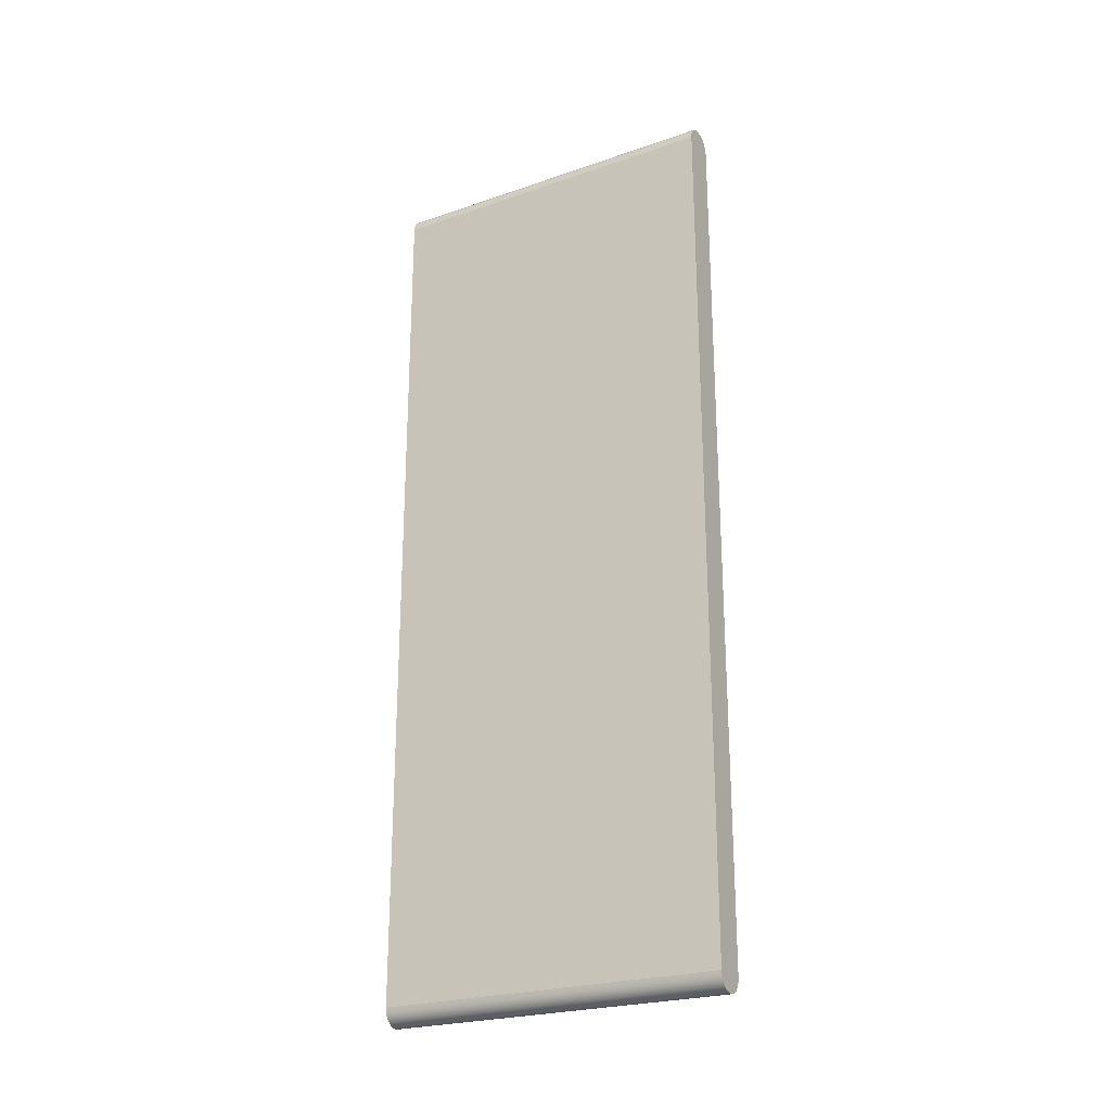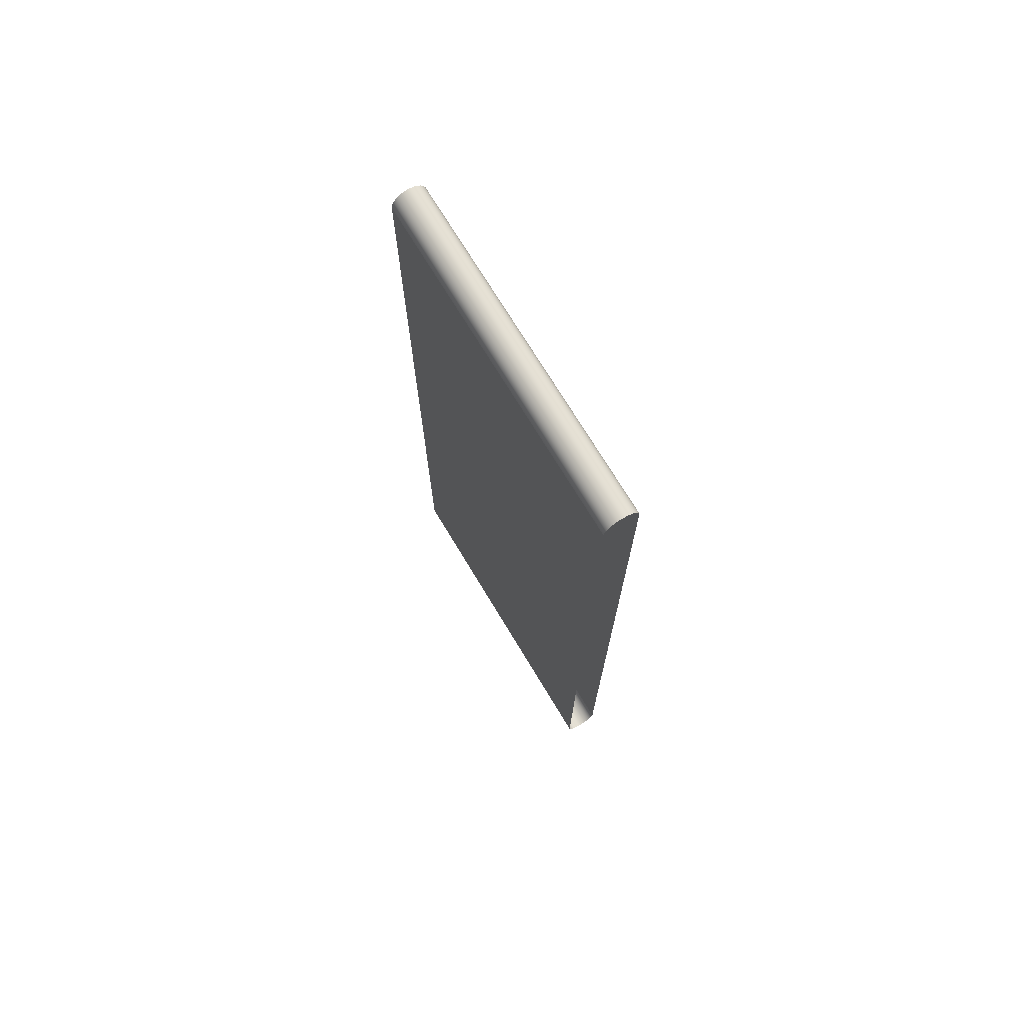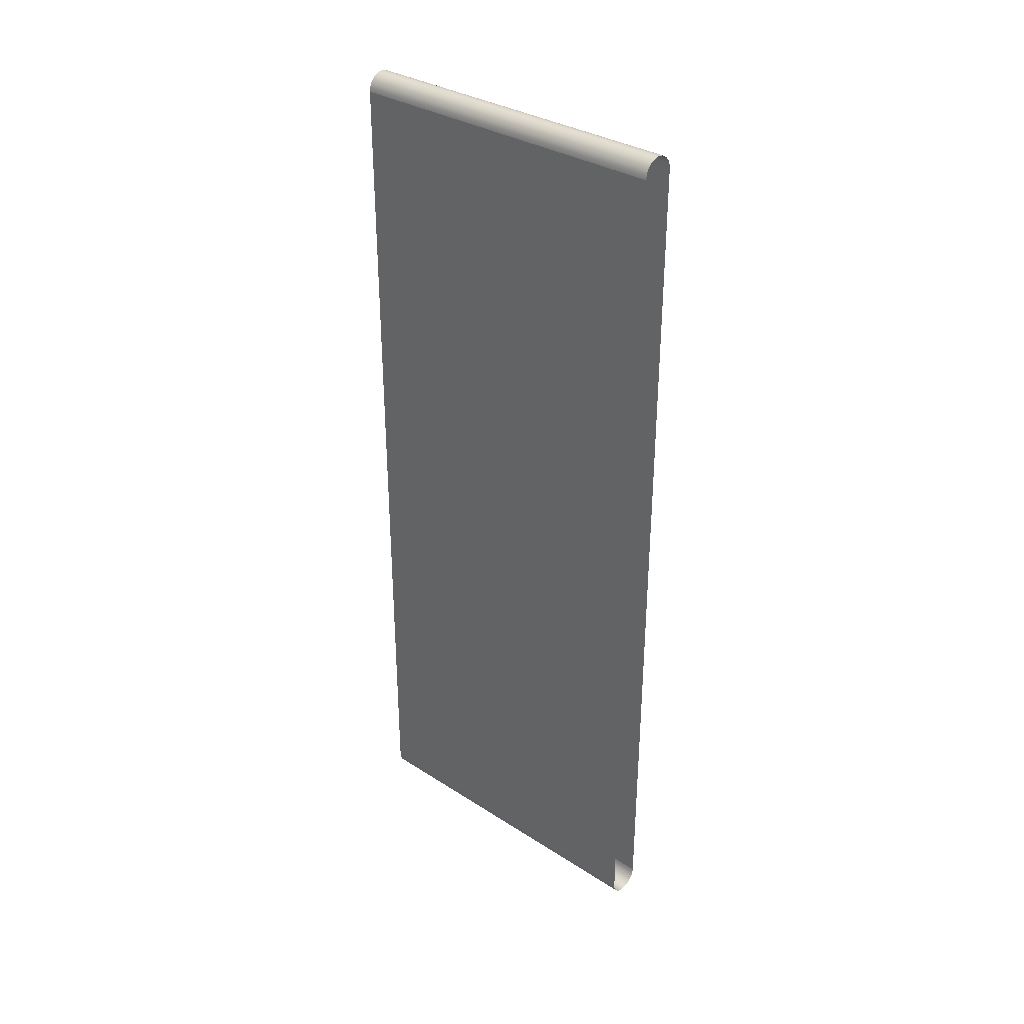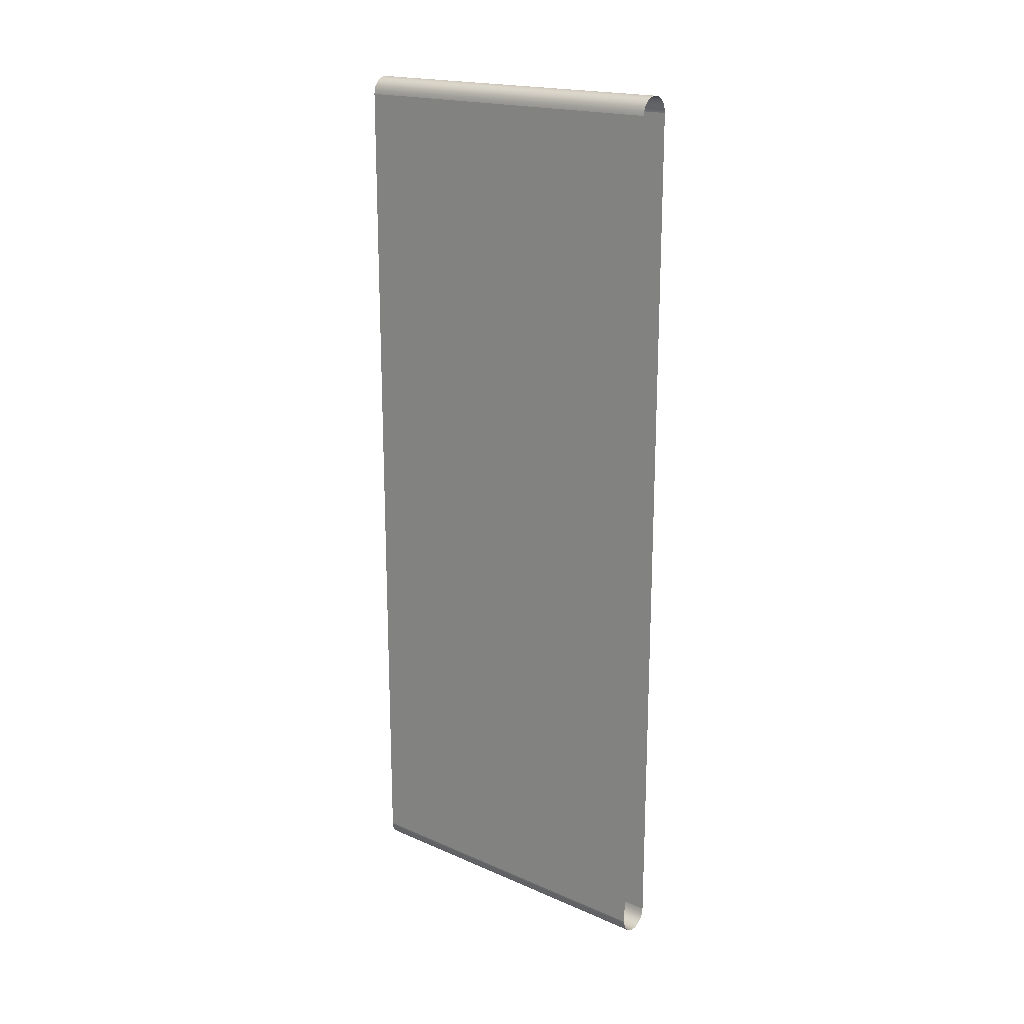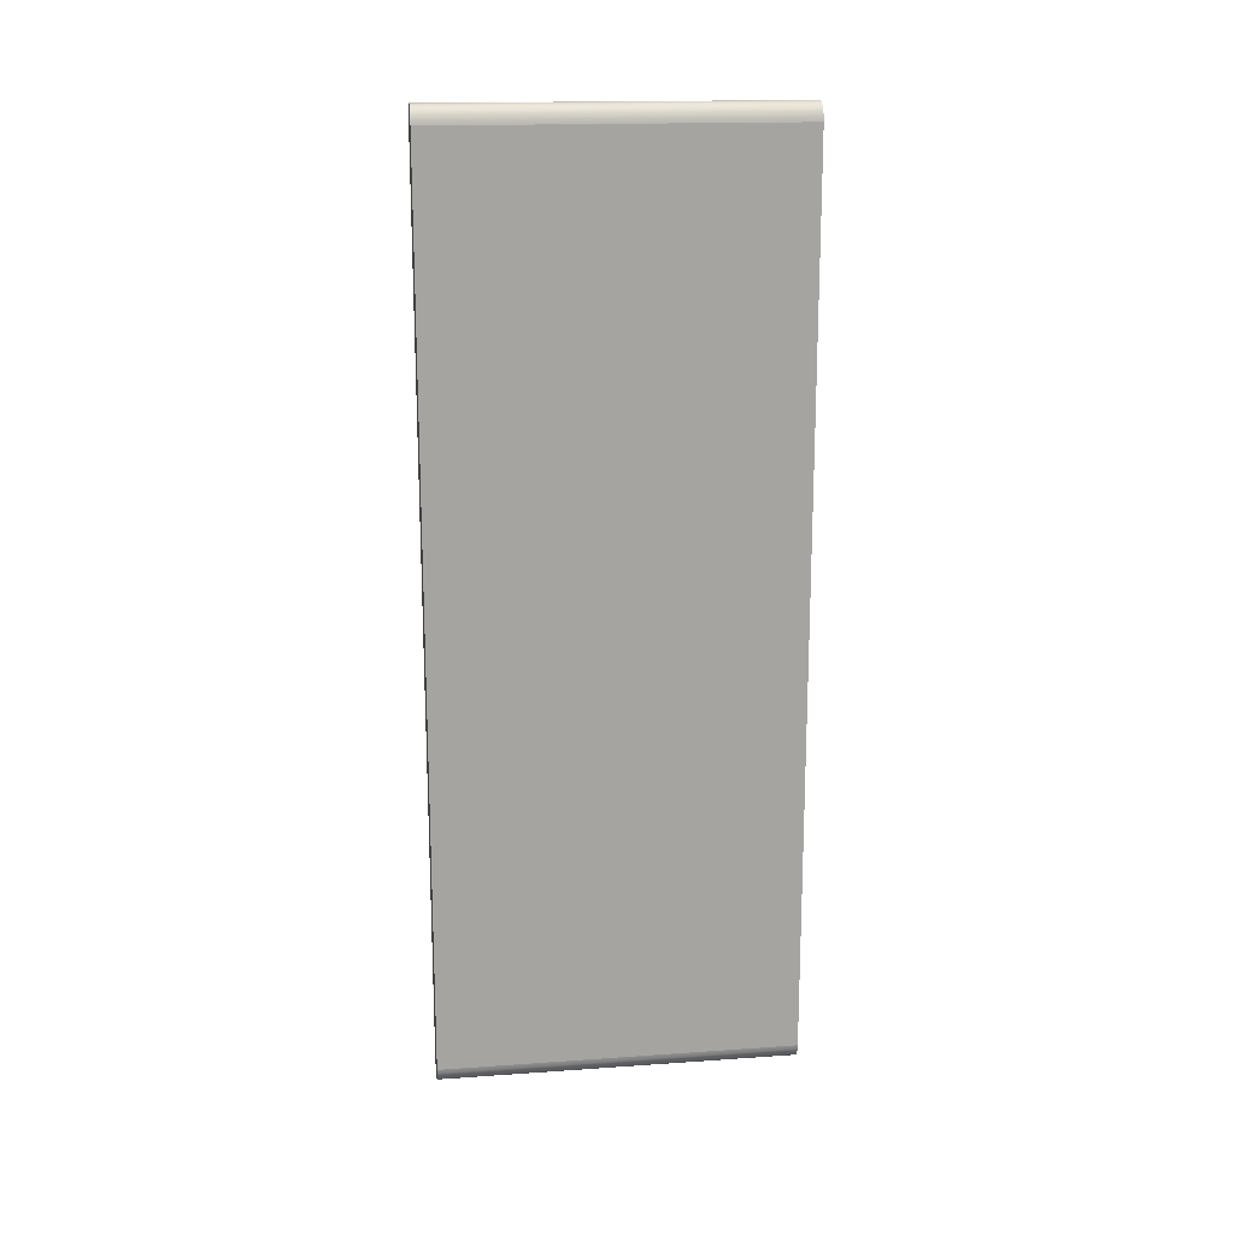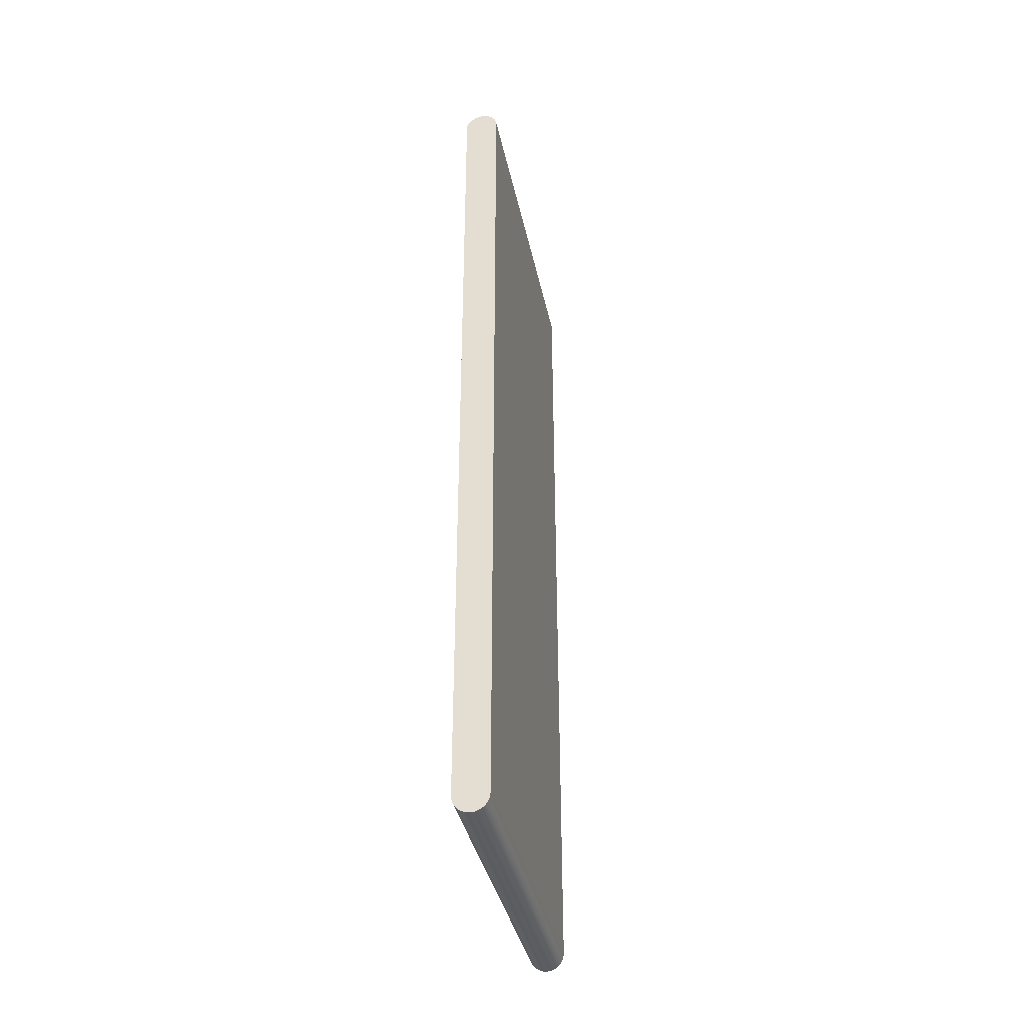
<metadata>
{"format":"obj","ext":"obj","renderer":"f3d","projection":"perspective","resolution":1024,"background":"white","views":[{"elev":-24.1,"azim":119.7,"up":"+Y"},{"elev":72.4,"azim":-31.1,"up":"+Y"},{"elev":33.1,"azim":-48.6,"up":"+Y"},{"elev":18.9,"azim":-50.7,"up":"+Y"},{"elev":17.0,"azim":-97.9,"up":"+Y"},{"elev":-37.5,"azim":-168.3,"up":"+Y"}]}
</metadata>
<code>
o #ID44
v -0.01496 -0.2805 0.5701
v -0.01496 0.2228 0.7714
v -0.01496 -0.2805 0.7714
v -0.01496 0.2228 0.5701
v -0.01496 0.2228 0.5701
v -0.01496 -0.2805 0.5701
v -0.01496 0.2228 0.7714
v -0.01496 -0.2805 0.7714
v -0.01462 -0.2831 0.7714
v -0.01496 -0.2805 0.5701
v -0.01496 -0.2805 0.7714
v -0.01462 -0.2831 0.5701
v -0.01462 -0.2831 0.5701
v -0.01462 -0.2831 0.7714
v -0.01496 -0.2805 0.5701
v -0.01496 -0.2805 0.7714
v -0.002289 -0.2902 0.5701
v -0.0075 -0.2902 0.5701
v -0.004895 -0.2906 0.5701
v 0.000138 -0.2892 0.5701
v -0.009928 -0.2892 0.5701
v 0.002223 -0.2876 0.5701
v -0.01201 -0.2876 0.5701
v 0.003823 -0.2855 0.5701
v -0.01361 -0.2855 0.5701
v 0.004829 -0.2831 0.5701
v -0.01462 -0.2831 0.5701
v 0.005172 -0.2805 0.5701
v -0.01496 -0.2805 0.5701
v 0.005172 0.2228 0.5701
v -0.01496 0.2228 0.5701
v 0.004829 0.2254 0.5701
v -0.01462 0.2254 0.5701
v 0.003823 0.2279 0.5701
v -0.01361 0.2279 0.5701
v 0.002223 0.2299 0.5701
v -0.01201 0.2299 0.5701
v 0.000138 0.2315 0.5701
v -0.009928 0.2315 0.5701
v -0.002289 0.2325 0.5701
v -0.0075 0.2325 0.5701
v -0.004895 0.2329 0.5701
v -0.004895 0.2329 0.5701
v -0.002289 0.2325 0.5701
v -0.0075 0.2325 0.5701
v -0.009928 0.2315 0.5701
v 0.000138 0.2315 0.5701
v -0.01201 0.2299 0.5701
v 0.002223 0.2299 0.5701
v -0.01361 0.2279 0.5701
v 0.003823 0.2279 0.5701
v -0.01462 0.2254 0.5701
v 0.004829 0.2254 0.5701
v -0.01496 0.2228 0.5701
v 0.005172 0.2228 0.5701
v -0.01496 -0.2805 0.5701
v 0.005172 -0.2805 0.5701
v -0.01462 -0.2831 0.5701
v 0.004829 -0.2831 0.5701
v -0.01361 -0.2855 0.5701
v 0.003823 -0.2855 0.5701
v -0.01201 -0.2876 0.5701
v 0.002223 -0.2876 0.5701
v -0.009928 -0.2892 0.5701
v 0.000138 -0.2892 0.5701
v -0.0075 -0.2902 0.5701
v -0.002289 -0.2902 0.5701
v -0.004895 -0.2906 0.5701
v -0.01496 0.2228 0.5701
v -0.01462 0.2254 0.7714
v -0.01496 0.2228 0.7714
v -0.01462 0.2254 0.5701
v -0.01462 0.2254 0.5701
v -0.01496 0.2228 0.5701
v -0.01462 0.2254 0.7714
v -0.01496 0.2228 0.7714
v -0.01361 -0.2855 0.5701
v -0.01361 -0.2855 0.7714
v -0.01361 -0.2855 0.5701
v -0.01361 -0.2855 0.7714
v 0.005172 -0.2805 0.5701
v 0.004829 -0.2831 0.7714
v 0.005172 -0.2805 0.7714
v 0.004829 -0.2831 0.5701
v 0.004829 -0.2831 0.5701
v 0.005172 -0.2805 0.5701
v 0.004829 -0.2831 0.7714
v 0.005172 -0.2805 0.7714
v 0.005172 0.2228 0.5701
v 0.005172 -0.2805 0.7714
v 0.005172 0.2228 0.7714
v 0.005172 -0.2805 0.5701
v 0.005172 -0.2805 0.5701
v 0.005172 0.2228 0.5701
v 0.005172 -0.2805 0.7714
v 0.005172 0.2228 0.7714
v 0.004829 0.2254 0.5701
v 0.005172 0.2228 0.7714
v 0.004829 0.2254 0.7714
v 0.005172 0.2228 0.5701
v 0.005172 0.2228 0.5701
v 0.004829 0.2254 0.5701
v 0.005172 0.2228 0.7714
v 0.004829 0.2254 0.7714
v 0.003823 0.2279 0.5701
v 0.003823 0.2279 0.7714
v 0.003823 0.2279 0.5701
v 0.003823 0.2279 0.7714
v 0.002223 0.2299 0.5701
v 0.002223 0.2299 0.7714
v 0.002223 0.2299 0.5701
v 0.002223 0.2299 0.7714
v 0.000138 0.2315 0.7714
v 0.000138 0.2315 0.5701
v 0.000138 0.2315 0.7714
v 0.000138 0.2315 0.5701
v -0.002289 0.2325 0.7714
v -0.002289 0.2325 0.5701
v -0.002289 0.2325 0.7714
v -0.002289 0.2325 0.5701
v -0.004895 0.2329 0.7714
v -0.004895 0.2329 0.5701
v -0.004895 0.2329 0.7714
v -0.004895 0.2329 0.5701
v -0.0075 0.2325 0.7714
v -0.0075 0.2325 0.5701
v -0.0075 0.2325 0.7714
v -0.0075 0.2325 0.5701
v -0.009928 0.2315 0.5701
v -0.009928 0.2315 0.7714
v -0.009928 0.2315 0.5701
v -0.009928 0.2315 0.7714
v -0.01201 0.2299 0.7714
v -0.01201 0.2299 0.5701
v -0.01201 0.2299 0.7714
v -0.01201 0.2299 0.5701
v -0.01361 0.2279 0.5701
v -0.01361 0.2279 0.7714
v -0.01361 0.2279 0.5701
v -0.01361 0.2279 0.7714
v -0.01201 -0.2876 0.7714
v -0.01201 -0.2876 0.5701
v -0.01201 -0.2876 0.5701
v -0.01201 -0.2876 0.7714
v -0.009928 -0.2892 0.5701
v -0.009928 -0.2892 0.7714
v -0.009928 -0.2892 0.7714
v -0.009928 -0.2892 0.5701
v -0.0075 -0.2902 0.7714
v -0.0075 -0.2902 0.5701
v -0.0075 -0.2902 0.5701
v -0.0075 -0.2902 0.7714
v -0.004895 -0.2906 0.7714
v -0.004895 -0.2906 0.5701
v -0.004895 -0.2906 0.5701
v -0.004895 -0.2906 0.7714
v -0.002289 -0.2902 0.7714
v -0.002289 -0.2902 0.5701
v -0.002289 -0.2902 0.5701
v -0.002289 -0.2902 0.7714
v 0.000138 -0.2892 0.7714
v 0.000138 -0.2892 0.5701
v 0.000138 -0.2892 0.5701
v 0.000138 -0.2892 0.7714
v 0.002223 -0.2876 0.7714
v 0.002223 -0.2876 0.5701
v 0.002223 -0.2876 0.5701
v 0.002223 -0.2876 0.7714
v 0.003823 -0.2855 0.7714
v 0.003823 -0.2855 0.5701
v 0.003823 -0.2855 0.5701
v 0.003823 -0.2855 0.7714
f 1 2 3
f 2 1 4
f 9 10 11
f 10 9 12
f 17 18 19
f 18 17 20
f 18 20 21
f 21 20 22
f 21 22 23
f 23 22 24
f 23 24 25
f 25 24 26
f 25 26 27
f 27 26 28
f 27 28 29
f 29 28 30
f 29 30 31
f 31 30 32
f 31 32 33
f 33 32 34
f 33 34 35
f 35 34 36
f 35 36 37
f 37 36 38
f 37 38 39
f 39 38 40
f 39 40 41
f 41 40 42
f 69 70 71
f 70 69 72
f 77 9 78
f 9 77 12
f 81 82 83
f 82 81 84
f 89 90 91
f 90 89 92
f 97 98 99
f 98 97 100
f 105 99 106
f 99 105 97
f 109 106 110
f 106 109 105
f 109 113 114
f 113 109 110
f 114 117 118
f 117 114 113
f 118 121 122
f 121 118 117
f 122 125 126
f 125 122 121
f 129 125 130
f 125 129 126
f 129 133 134
f 133 129 130
f 137 133 138
f 133 137 134
f 70 137 138
f 137 70 72
f 141 77 78
f 77 141 142
f 141 145 142
f 145 141 146
f 149 145 146
f 145 149 150
f 153 150 149
f 150 153 154
f 157 154 153
f 154 157 158
f 161 158 157
f 158 161 162
f 165 162 161
f 162 165 166
f 169 166 165
f 166 169 170
f 84 169 82
f 169 84 170
f 5 6 7
f 8 7 6
f 13 14 15
f 16 15 14
f 43 44 45
f 45 44 46
f 44 47 46
f 46 47 48
f 47 49 48
f 48 49 50
f 49 51 50
f 50 51 52
f 51 53 52
f 52 53 54
f 53 55 54
f 54 55 56
f 55 57 56
f 56 57 58
f 57 59 58
f 58 59 60
f 59 61 60
f 60 61 62
f 61 63 62
f 62 63 64
f 63 65 64
f 64 65 66
f 65 67 66
f 68 66 67
f 73 74 75
f 76 75 74
f 13 79 14
f 80 14 79
f 85 86 87
f 88 87 86
f 93 94 95
f 96 95 94
f 101 102 103
f 104 103 102
f 102 107 104
f 108 104 107
f 107 111 108
f 112 108 111
f 112 111 115
f 116 115 111
f 115 116 119
f 120 119 116
f 119 120 123
f 124 123 120
f 123 124 127
f 128 127 124
f 128 131 127
f 132 127 131
f 132 131 135
f 136 135 131
f 136 139 135
f 140 135 139
f 73 75 139
f 140 139 75
f 143 144 79
f 80 79 144
f 147 144 148
f 143 148 144
f 151 152 148
f 147 148 152
f 155 156 151
f 152 151 156
f 159 160 155
f 156 155 160
f 163 164 159
f 160 159 164
f 167 168 163
f 164 163 168
f 171 172 167
f 168 167 172
f 171 85 172
f 87 172 85

</code>
